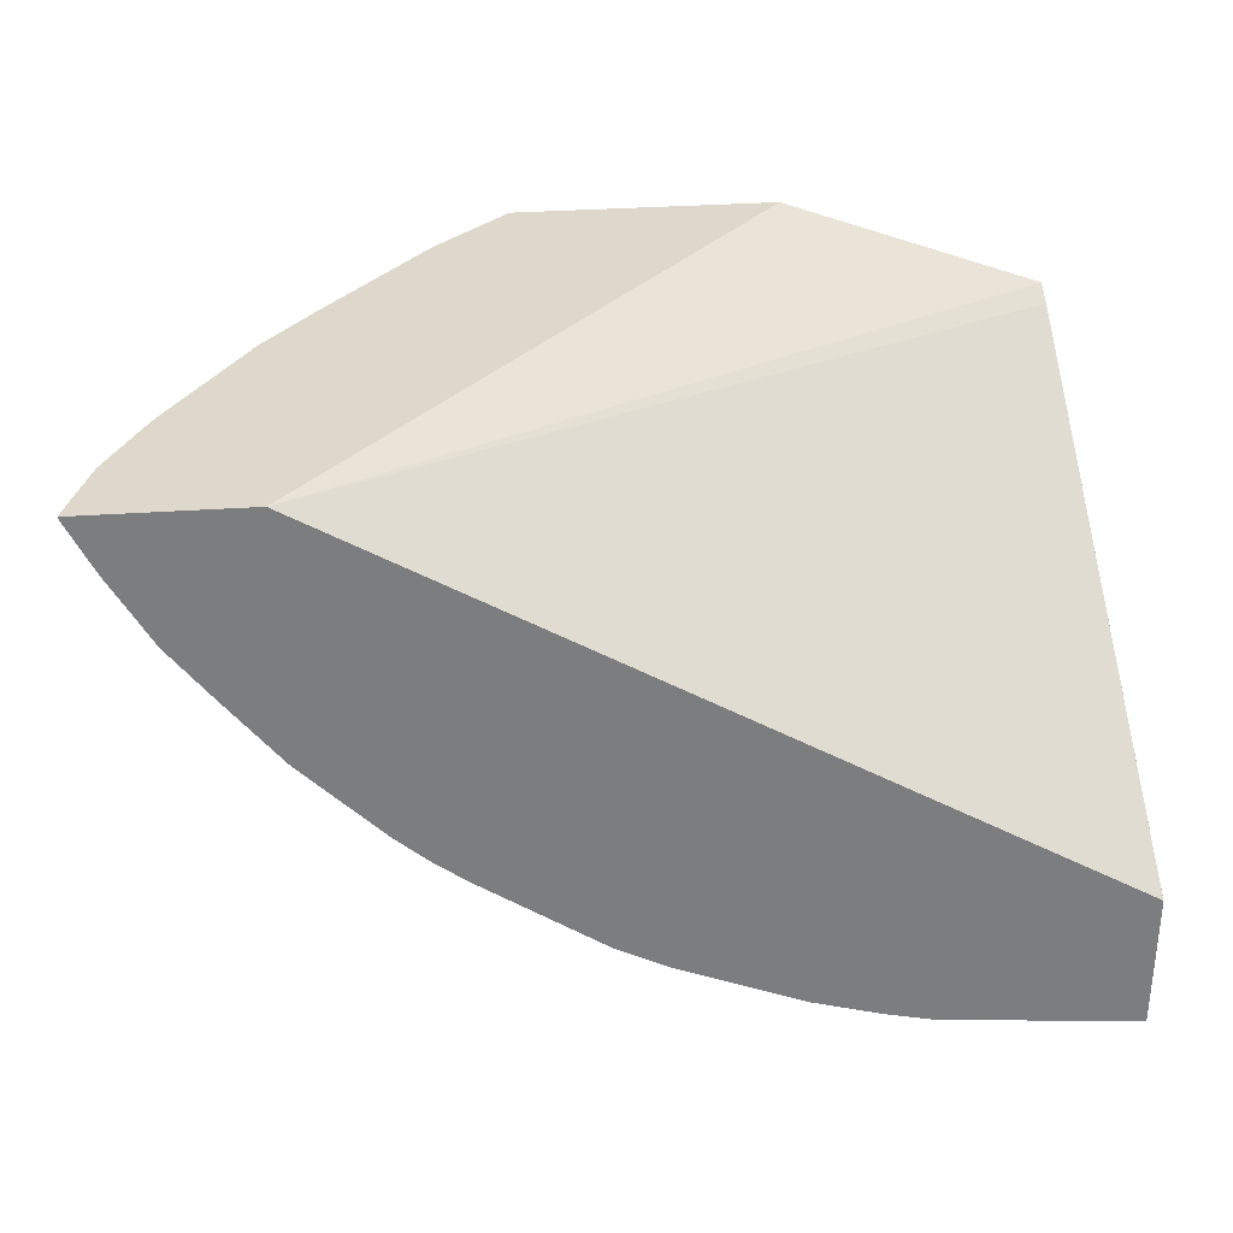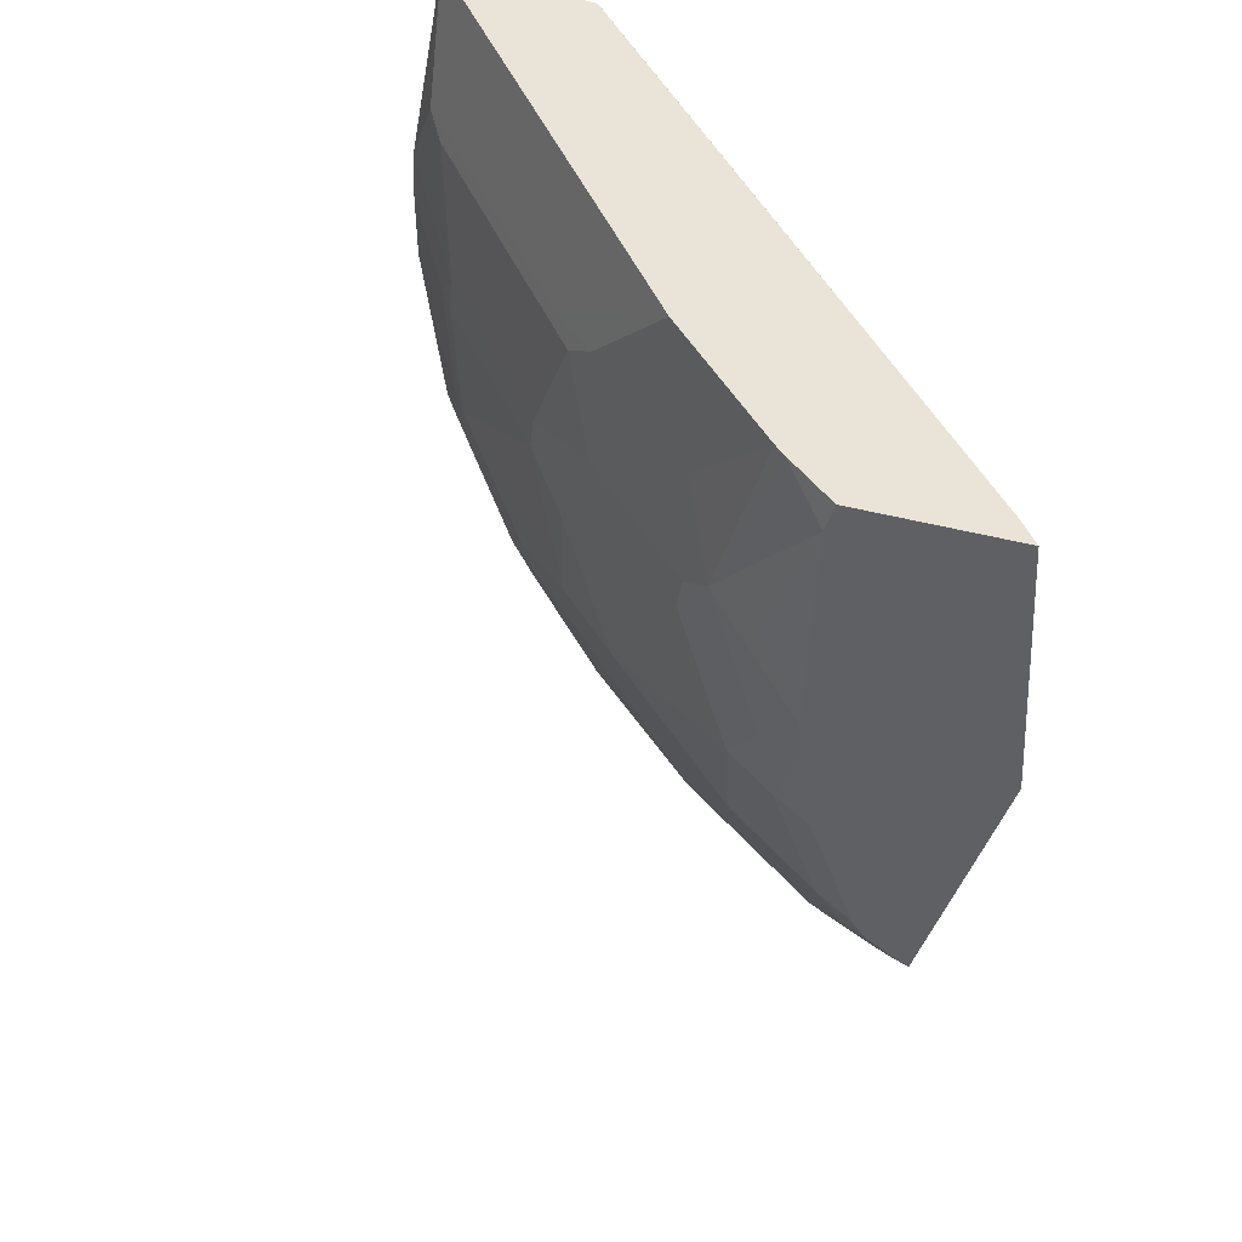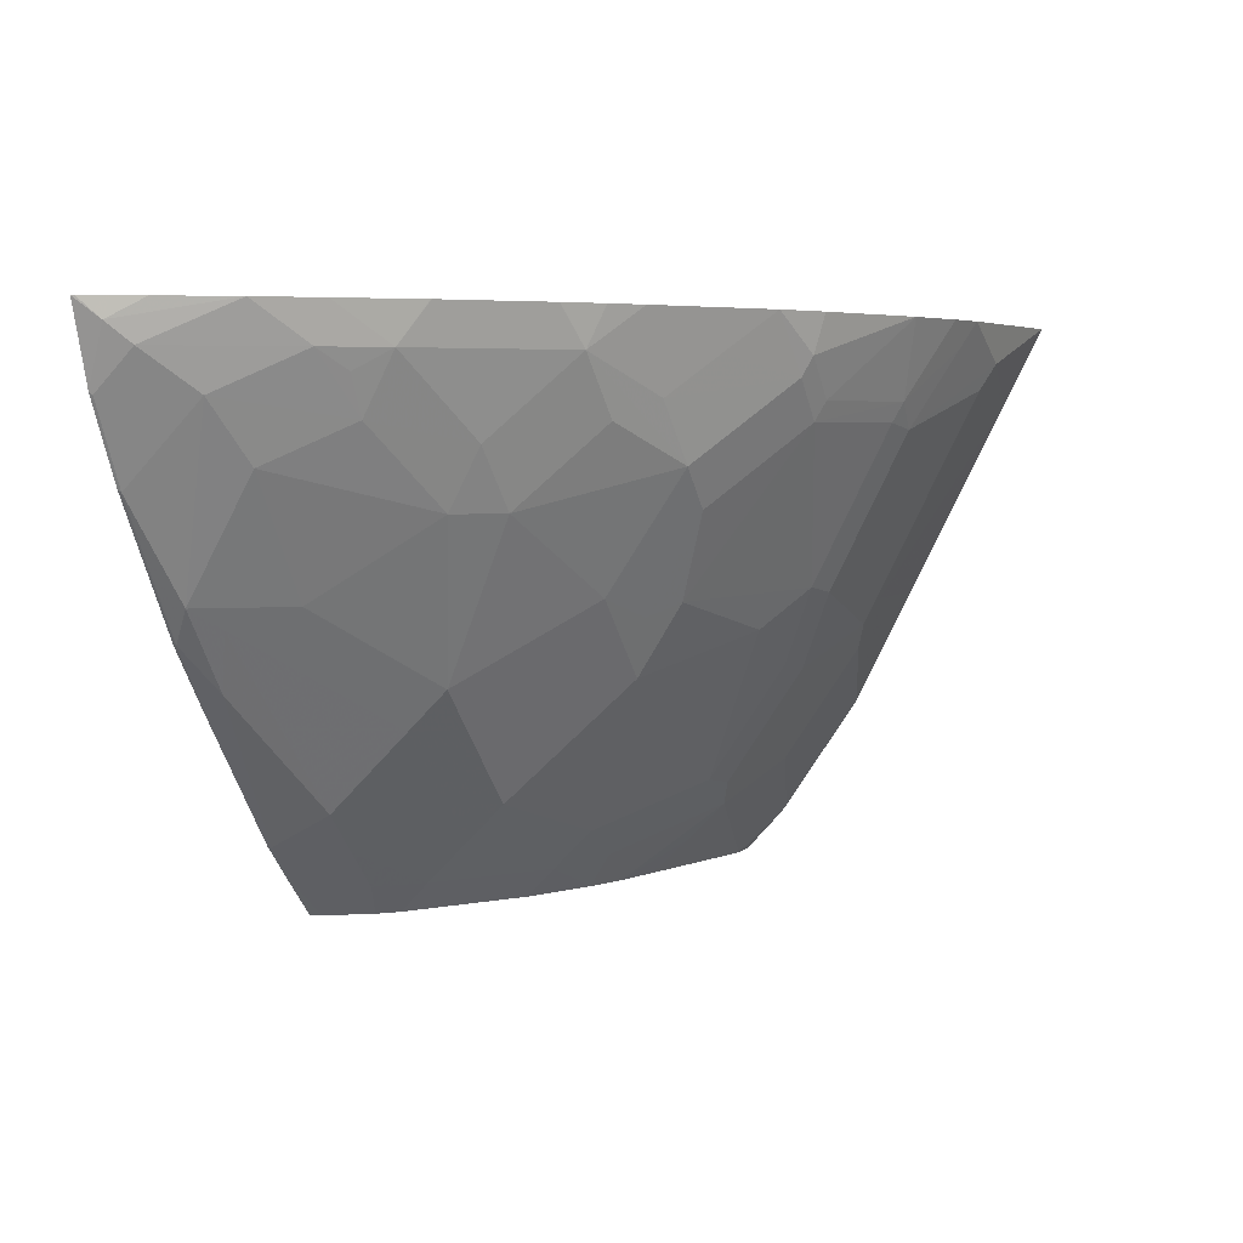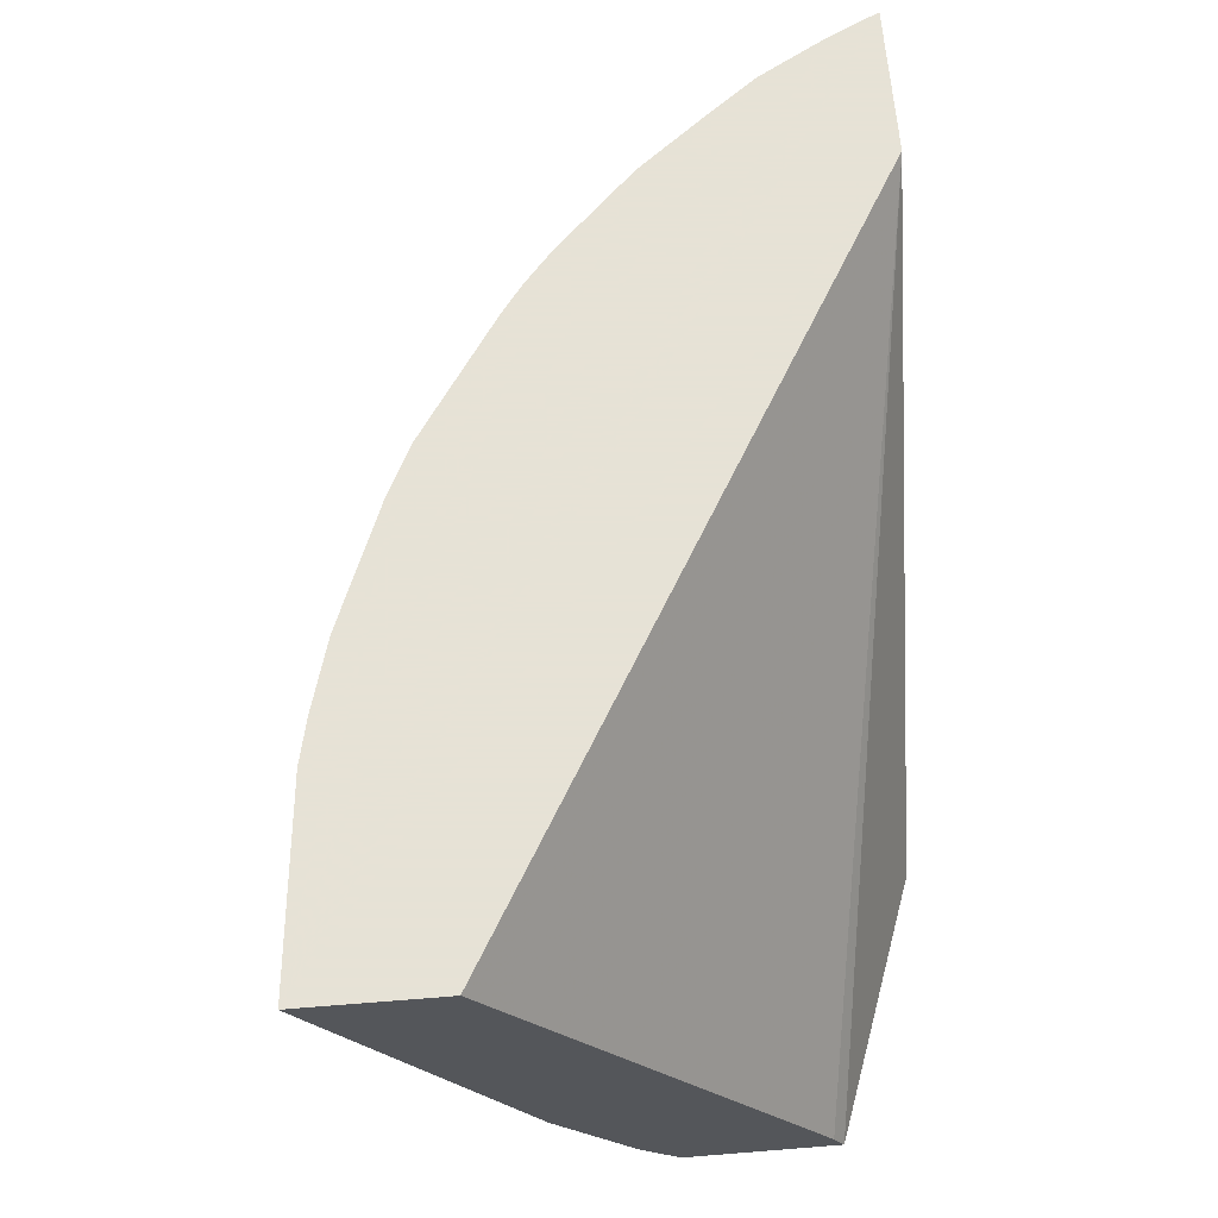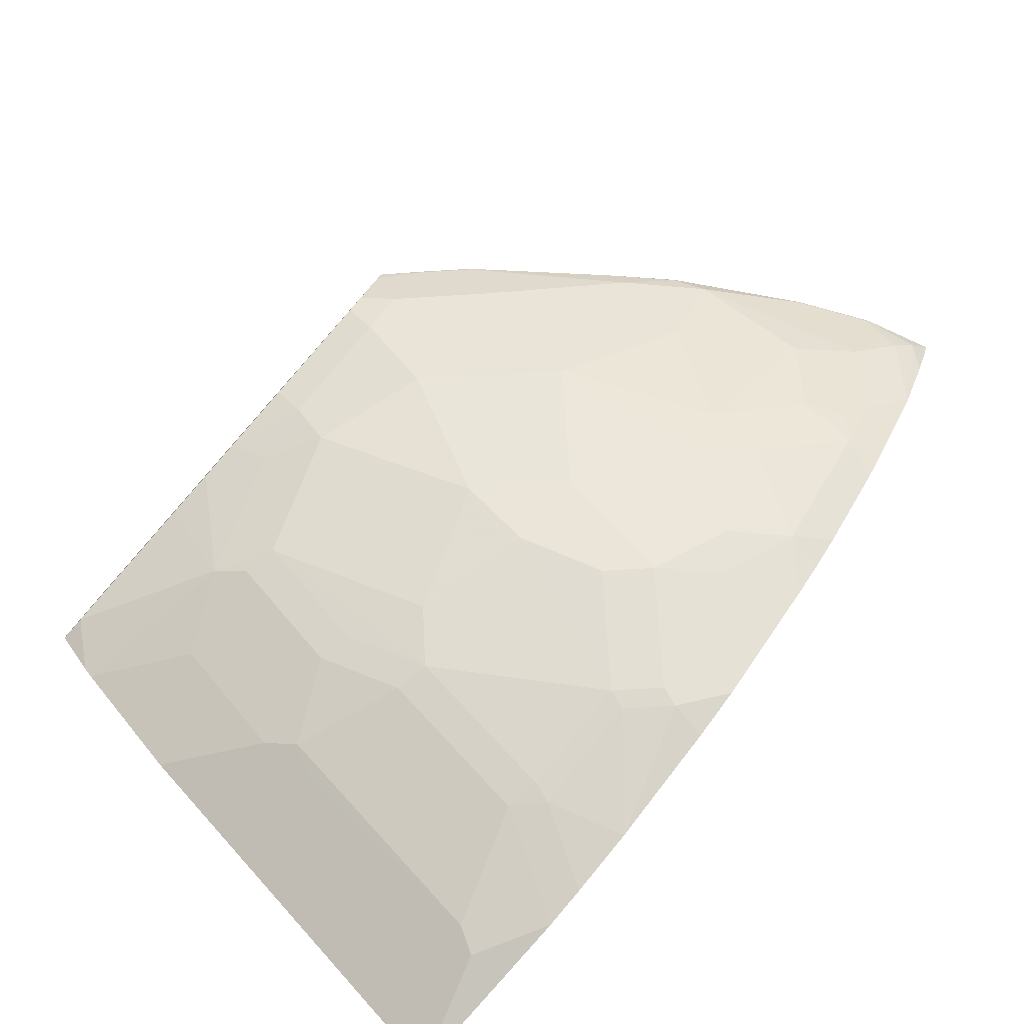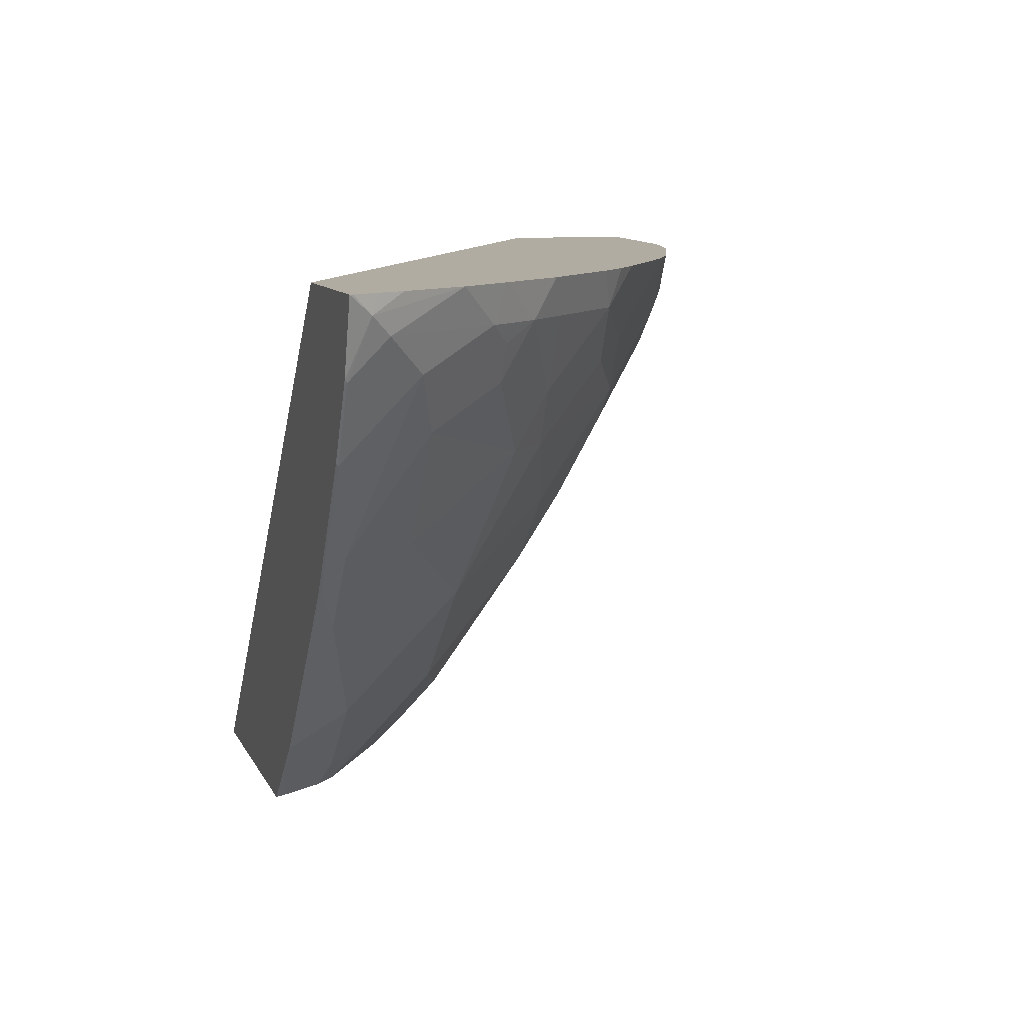
<metadata>
{"format":"obj","ext":"obj","renderer":"f3d","projection":"perspective","resolution":1024,"background":"white","views":[{"elev":31.4,"azim":174.2,"up":"+Z"},{"elev":-42.8,"azim":-105.8,"up":"+Y"},{"elev":4.1,"azim":111.9,"up":"+Y"},{"elev":63.8,"azim":-94.6,"up":"+Y"},{"elev":-79.3,"azim":48.4,"up":"+Z"},{"elev":10.2,"azim":72.6,"up":"+Y"}]}
</metadata>
<code>
v 9.122e-05 -0.528 -0.5174
v 0.06092 -0.5481 -0.5074
v 9.122e-05 -0.5481 -0.5074
v 9.122e-05 -0.528 -0.4465
v 0.1013 -0.528 -0.5074
v 0.06768 -0.5616 -0.5007
v 0.06092 -0.6699 -0.4466
v 9.122e-05 -0.5683 -0.4973
v 0.1016 -0.528 -0.5073
v 0.1083 -0.5413 -0.5007
v 0.1286 -0.5819 -0.4804
v 9.122e-05 -0.8052 -0.2774
v 0.0001369 -0.528 -0.4464
v 0.06768 -0.6833 -0.4398
v 0.1286 -0.6631 -0.4398
v 0.05415 -0.6969 -0.433
v 9.122e-05 -0.7306 -0.4162
v 9.122e-05 -0.6699 -0.4466
v 0.1241 -0.528 -0.5023
v 0.1447 -0.5684 -0.4821
v 0.1472 -0.5785 -0.477
v 0.1472 -0.6191 -0.4567
v 9.122e-05 -0.8174 -0.2713
v 0.3865 -0.528 -0.2219
v 0.1083 -0.7037 -0.4195
v 0.1472 -0.6597 -0.4364
v 0.05415 -0.7578 -0.3924
v 0.1083 -0.7645 -0.3789
v 9.122e-05 -0.7915 -0.3755
v 0.1244 -0.528 -0.5022
v 0.1599 -0.528 -0.4921
v 0.2055 -0.5684 -0.4618
v 0.2081 -0.5785 -0.4567
v 9.122e-05 -0.8174 -0.3525
v 0.1373 -0.8174 -0.2219
v 0.4673 -0.528 -0.2219
v 0.1269 -0.7003 -0.4161
v 0.1675 -0.68 -0.4161
v 0.1269 -0.7611 -0.3755
v 0.2301 -0.6631 -0.3992
v 0.09476 -0.7781 -0.3721
v 9.122e-05 -0.7965 -0.3716
v 0.2233 -0.528 -0.4668
v 0.2258 -0.5481 -0.4618
v 0.2284 -0.5582 -0.4567
v 0.2284 -0.5988 -0.4364
v 0.01477 -0.8174 -0.3525
v 0.2719 -0.8174 -0.2219
v 0.4552 -0.567 -0.2219
v 0.4618 -0.5379 -0.2334
v 0.4667 -0.528 -0.2235
v 0.2284 -0.7003 -0.3755
v 0.2081 -0.7409 -0.3552
v 0.1878 -0.7815 -0.3349
v 0.2486 -0.6191 -0.4161
v 0.2436 -0.6699 -0.3857
v 0.1556 -0.7984 -0.3315
v 0.1231 -0.8174 -0.325
v 0.09476 -0.7984 -0.3518
v 0.2368 -0.528 -0.46
v 0.2501 -0.528 -0.4534
v 0.2502 -0.528 -0.4533
v 0.2706 -0.5481 -0.433
v 0.2909 -0.5684 -0.4127
v 0.2689 -0.5988 -0.4161
v 0.09599 -0.8174 -0.3322
v 0.2712 -0.8174 -0.2233
v 0.2909 -0.7984 -0.2233
v 0.2919 -0.7979 -0.2219
v 0.4538 -0.5697 -0.2219
v 0.4542 -0.5684 -0.2233
v 0.4601 -0.528 -0.2367
v 0.4542 -0.5481 -0.2436
v 0.4337 -0.528 -0.2842
v 0.4533 -0.528 -0.2503
v 0.2689 -0.6597 -0.3755
v 0.3095 -0.7003 -0.3146
v 0.2892 -0.7206 -0.3146
v 0.2486 -0.7611 -0.3146
v 0.1878 -0.8018 -0.3146
v 0.146 -0.8174 -0.3169
v 0.3111 -0.528 -0.4127
v 0.3315 -0.5481 -0.3924
v 0.3095 -0.5785 -0.3958
v 0.3298 -0.6191 -0.3552
v 0.2694 -0.8174 -0.227
v 0.2892 -0.7815 -0.2537
v 0.3112 -0.7781 -0.2233
v 0.3122 -0.7776 -0.2219
v 0.2689 -0.8018 -0.2537
v 0.4349 -0.6075 -0.2219
v 0.4339 -0.609 -0.2233
v 0.4339 -0.5886 -0.2436
v 0.4339 -0.5684 -0.2639
v 0.4136 -0.5481 -0.3045
v 0.4335 -0.528 -0.2844
v 0.3501 -0.6191 -0.3349
v 0.3704 -0.6597 -0.274
v 0.3095 -0.7206 -0.2943
v 0.2486 -0.7815 -0.2943
v 0.1855 -0.8174 -0.299
v 0.2486 -0.8018 -0.274
v 0.3274 -0.528 -0.4008
v 0.3518 -0.5886 -0.3518
v 0.3447 -0.528 -0.3859
v 0.3449 -0.528 -0.3857
v 0.3721 -0.5481 -0.3518
v 0.2556 -0.8174 -0.2491
v 0.3095 -0.7611 -0.2537
v 0.3704 -0.7003 -0.2334
v 0.3675 -0.709 -0.2219
v 0.4338 -0.6094 -0.2219
v 0.3924 -0.6766 -0.2233
v 0.4008 -0.6597 -0.2334
v 0.411 -0.5988 -0.274
v 0.3907 -0.5785 -0.3146
v 0.4008 -0.5582 -0.3146
v 0.3924 -0.5481 -0.3315
v 0.4127 -0.528 -0.3112
v 0.3857 -0.6699 -0.2436
v 0.2463 -0.8174 -0.2584
v 0.3855 -0.528 -0.3452
v 0.3922 -0.6771 -0.2219
v 0.3928 -0.6761 -0.2219
v 0.3858 -0.528 -0.3448
f 65 85 76
f 56 65 76
f 57 81 58
f 54 79 80
f 62 82 83
f 62 83 63
f 63 83 64
f 64 83 65
f 65 83 84
f 65 84 85
f 55 65 56
f 58 66 59
f 68 90 87
f 68 87 109
f 68 109 88
f 68 88 89
f 68 89 69
f 68 86 90
f 70 91 71
f 71 91 92
f 71 92 73
f 73 92 93
f 73 93 94
f 73 94 95
f 54 81 57
f 73 95 96
f 73 96 74
f 67 86 68
f 54 80 81
f 48 67 68
f 52 79 53
f 41 57 58
f 76 85 77
f 41 58 59
f 41 59 47
f 41 47 42
f 43 60 44
f 44 60 61
f 44 61 45
f 45 61 62
f 45 62 63
f 45 63 64
f 45 64 65
f 45 65 46
f 46 65 55
f 47 59 66
f 48 68 69
f 49 70 71
f 49 71 50
f 50 72 51
f 50 71 73
f 50 73 74
f 50 74 75
f 50 75 72
f 52 56 76
f 52 76 77
f 52 77 78
f 52 78 79
f 53 79 54
f 77 85 97
f 94 115 116
f 77 98 99
f 94 116 95
f 95 117 118
f 95 118 119
f 95 119 96
f 95 116 117
f 97 104 116
f 97 116 115
f 97 115 98
f 98 115 114
f 98 114 120
f 98 120 99
f 99 120 109
f 101 102 121
f 102 108 121
f 104 107 118
f 104 118 116
f 107 122 118
f 109 120 110
f 110 120 114
f 110 114 113
f 110 113 111
f 111 113 123
f 118 125 119
f 113 124 123
f 116 118 117
f 118 122 125
f 40 56 52
f 94 114 115
f 77 97 98
f 93 114 94
f 92 113 114
f 77 99 78
f 78 100 79
f 78 99 100
f 79 100 80
f 80 101 81
f 80 100 102
f 80 102 101
f 82 103 83
f 83 104 85
f 83 85 84
f 83 103 105
f 83 105 106
f 83 106 122
f 83 122 107
f 83 107 104
f 85 104 97
f 86 108 90
f 87 90 102
f 87 102 100
f 87 100 99
f 87 99 109
f 88 109 110
f 88 110 89
f 89 110 111
f 90 108 102
f 91 112 92
f 92 112 113
f 92 114 93
f 40 55 56
f 112 124 113
f 39 57 41
f 1 31 30
f 1 30 19
f 1 9 5
f 1 5 2
f 2 6 7
f 2 7 8
f 2 8 3
f 2 5 9
f 2 9 10
f 2 10 11
f 2 11 6
f 4 12 13
f 6 14 7
f 6 11 15
f 6 15 14
f 7 14 16
f 7 16 17
f 7 17 18
f 7 18 8
f 9 19 10
f 10 19 20
f 10 20 11
f 11 20 21
f 11 21 22
f 11 22 15
f 12 23 24
f 12 24 13
f 1 43 31
f 14 15 25
f 1 60 43
f 1 62 61
f 40 46 55
f 1 2 3
f 1 3 8
f 1 8 18
f 1 18 17
f 1 17 29
f 1 29 42
f 1 42 34
f 1 34 23
f 1 23 12
f 1 12 4
f 1 4 13
f 1 13 24
f 1 24 36
f 1 36 51
f 1 51 72
f 1 72 75
f 1 75 74
f 1 74 96
f 1 96 119
f 1 119 125
f 1 125 122
f 1 122 106
f 1 106 105
f 1 105 103
f 1 103 82
f 1 82 62
f 1 61 60
f 14 25 16
f 1 19 9
f 15 26 25
f 24 91 70
f 24 70 49
f 24 49 36
f 25 26 37
f 25 37 39
f 25 39 28
f 26 38 39
f 26 39 37
f 26 33 40
f 26 40 38
f 27 28 41
f 27 41 29
f 28 39 41
f 24 112 91
f 29 41 42
f 31 44 32
f 32 44 45
f 32 45 33
f 33 45 46
f 33 46 40
f 34 42 47
f 36 49 50
f 36 50 51
f 38 40 52
f 38 52 53
f 15 22 26
f 39 53 54
f 39 54 57
f 31 43 44
f 24 124 112
f 38 53 39
f 24 111 123
f 24 123 124
f 16 27 29
f 16 25 28
f 16 28 27
f 19 30 20
f 20 30 31
f 20 31 32
f 20 32 33
f 20 33 21
f 21 33 22
f 22 33 26
f 23 34 47
f 23 47 66
f 23 66 58
f 16 29 17
f 23 81 101
f 24 89 111
f 24 69 89
f 24 48 69
f 23 58 81
f 23 35 24
f 24 35 48
f 23 67 48
f 23 86 67
f 23 108 86
f 23 121 108
f 23 101 121
f 23 48 35

</code>
